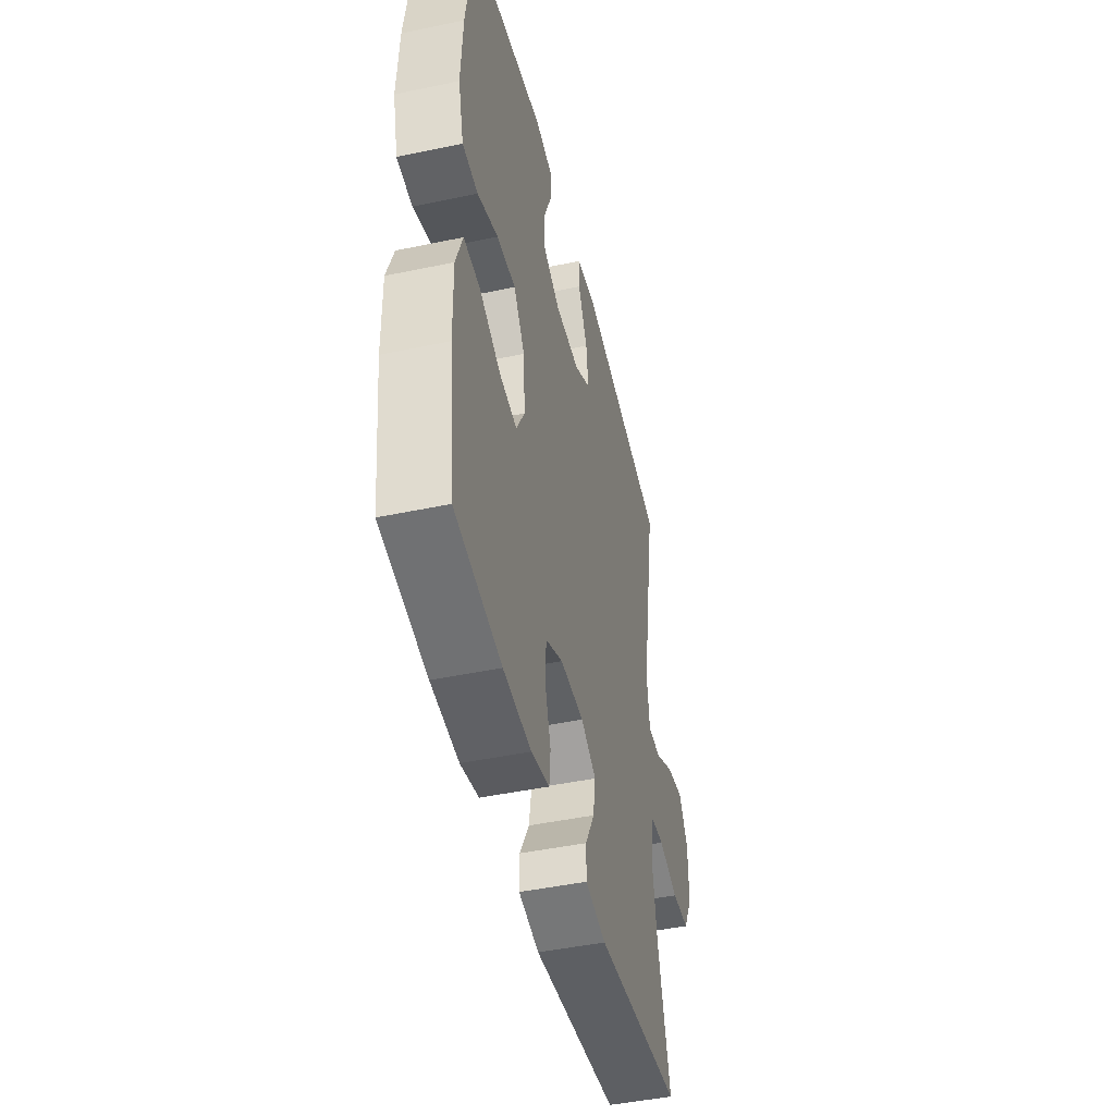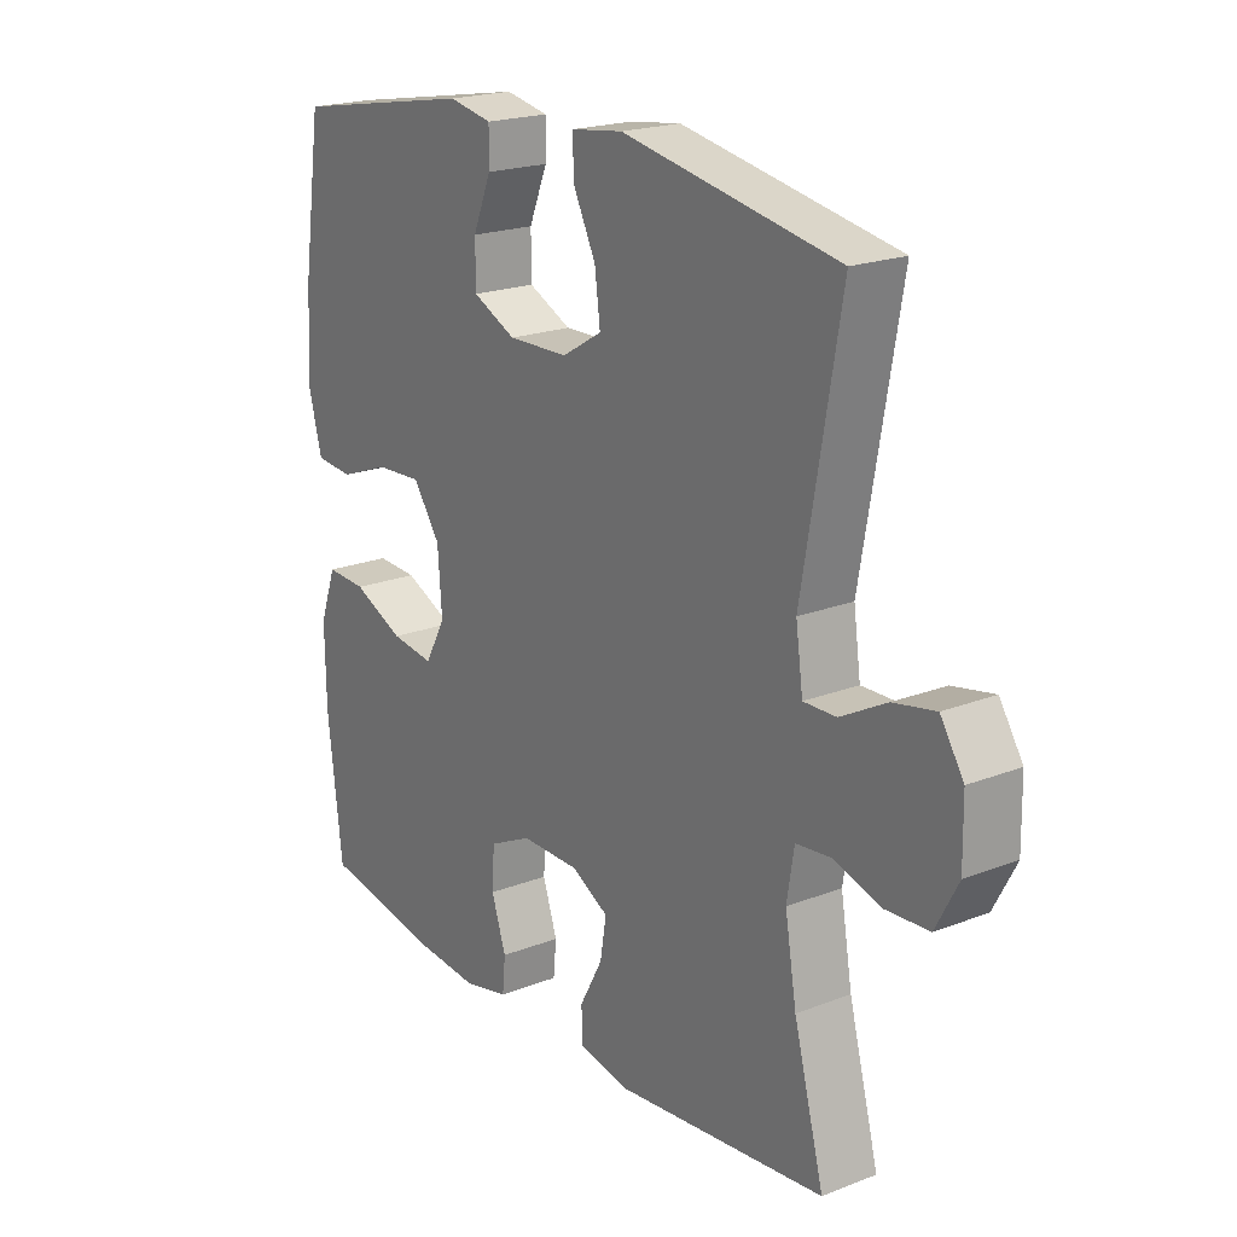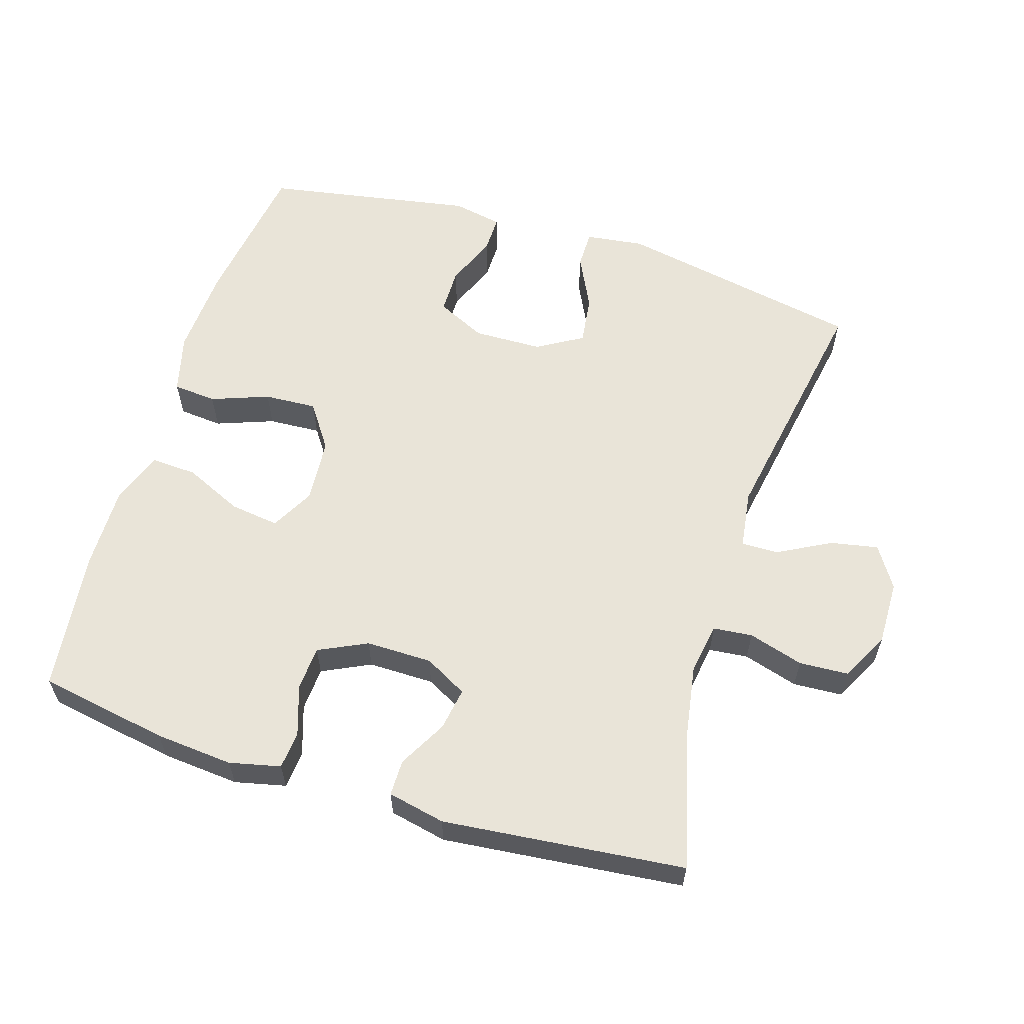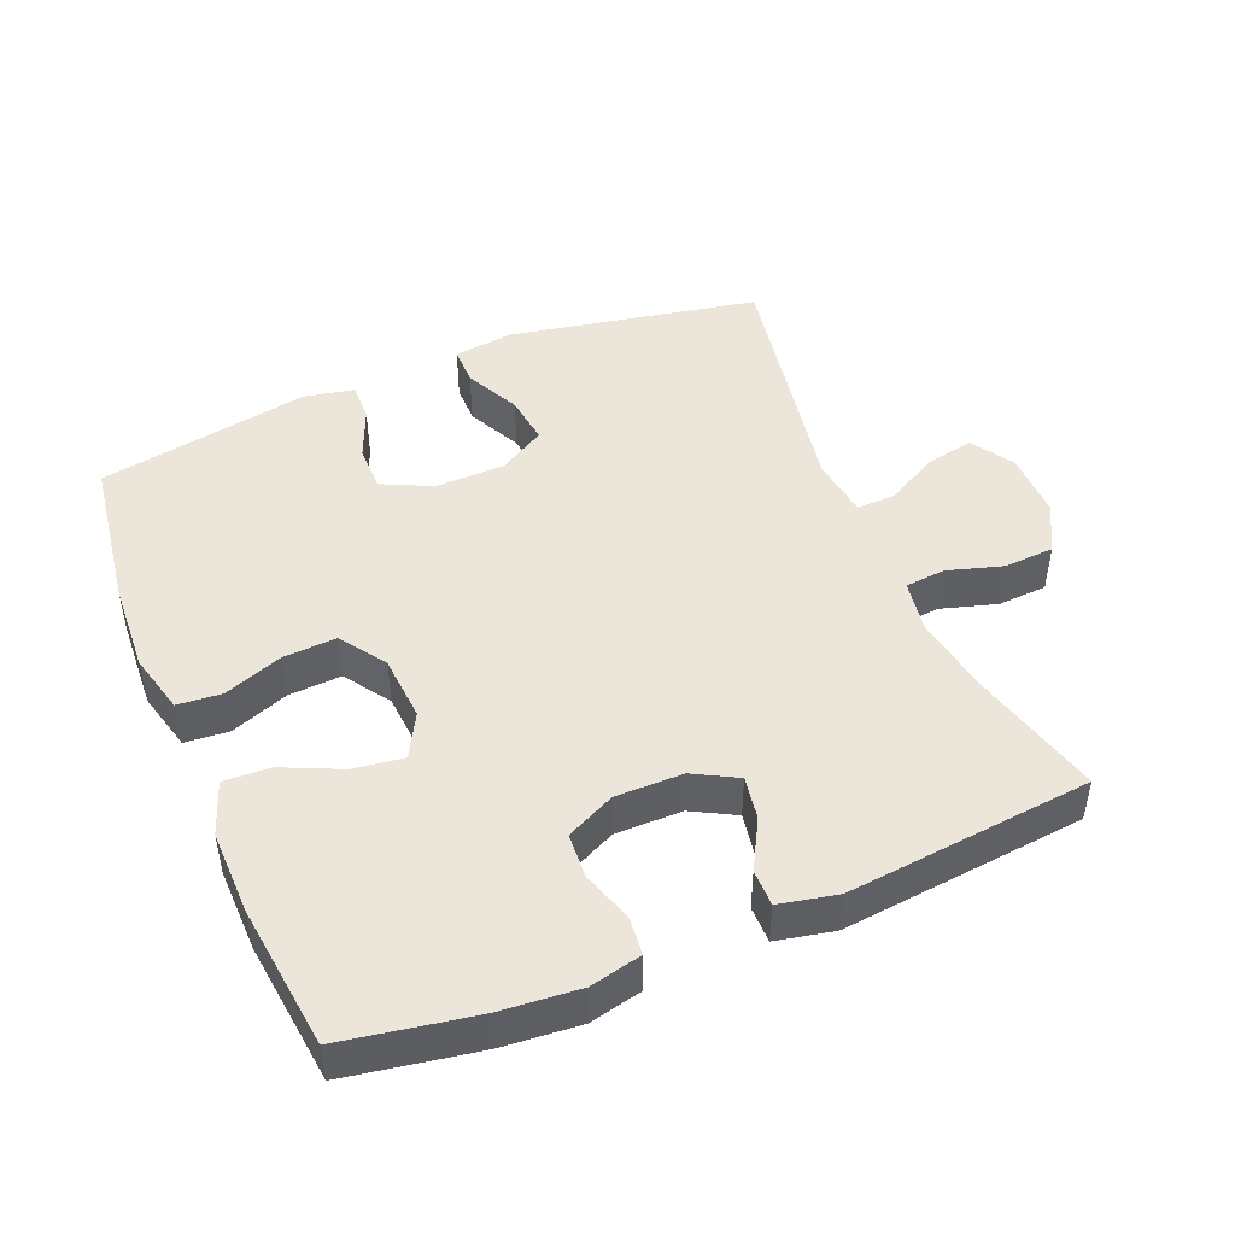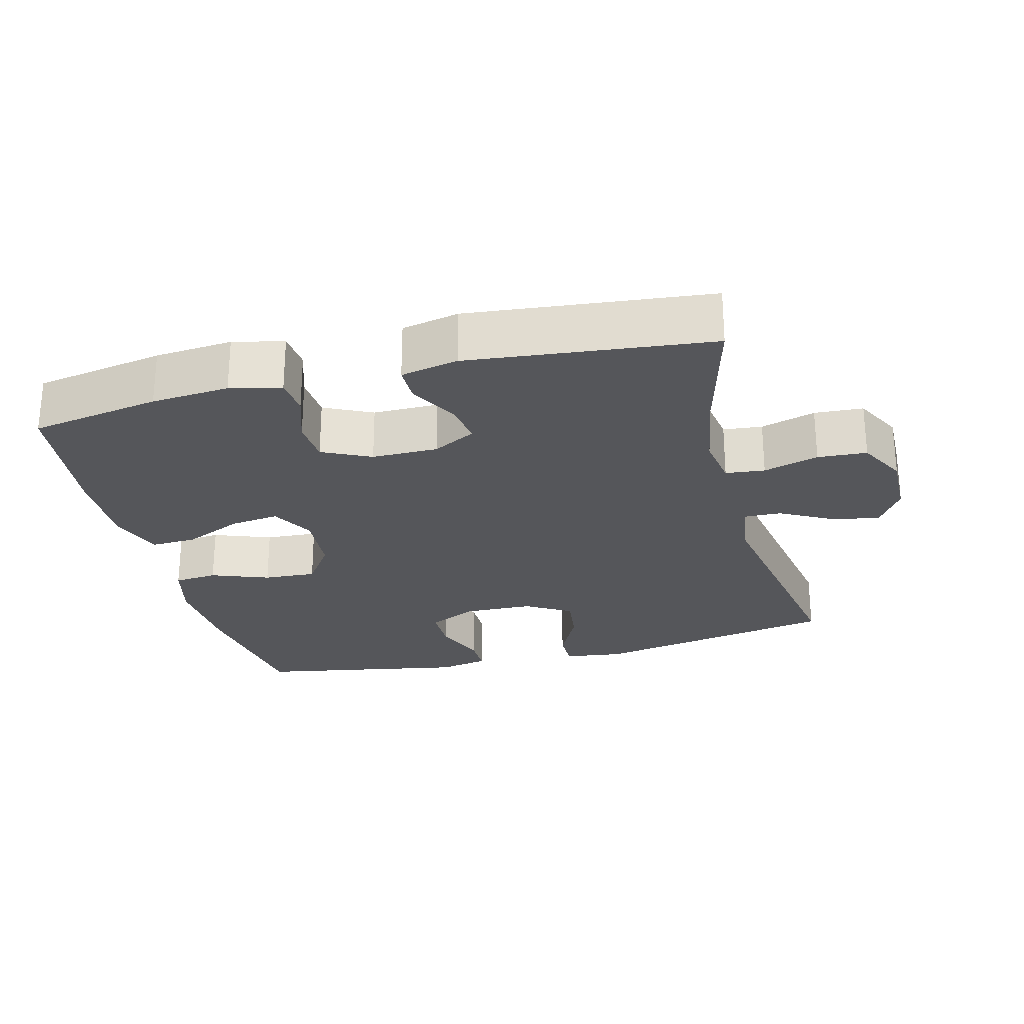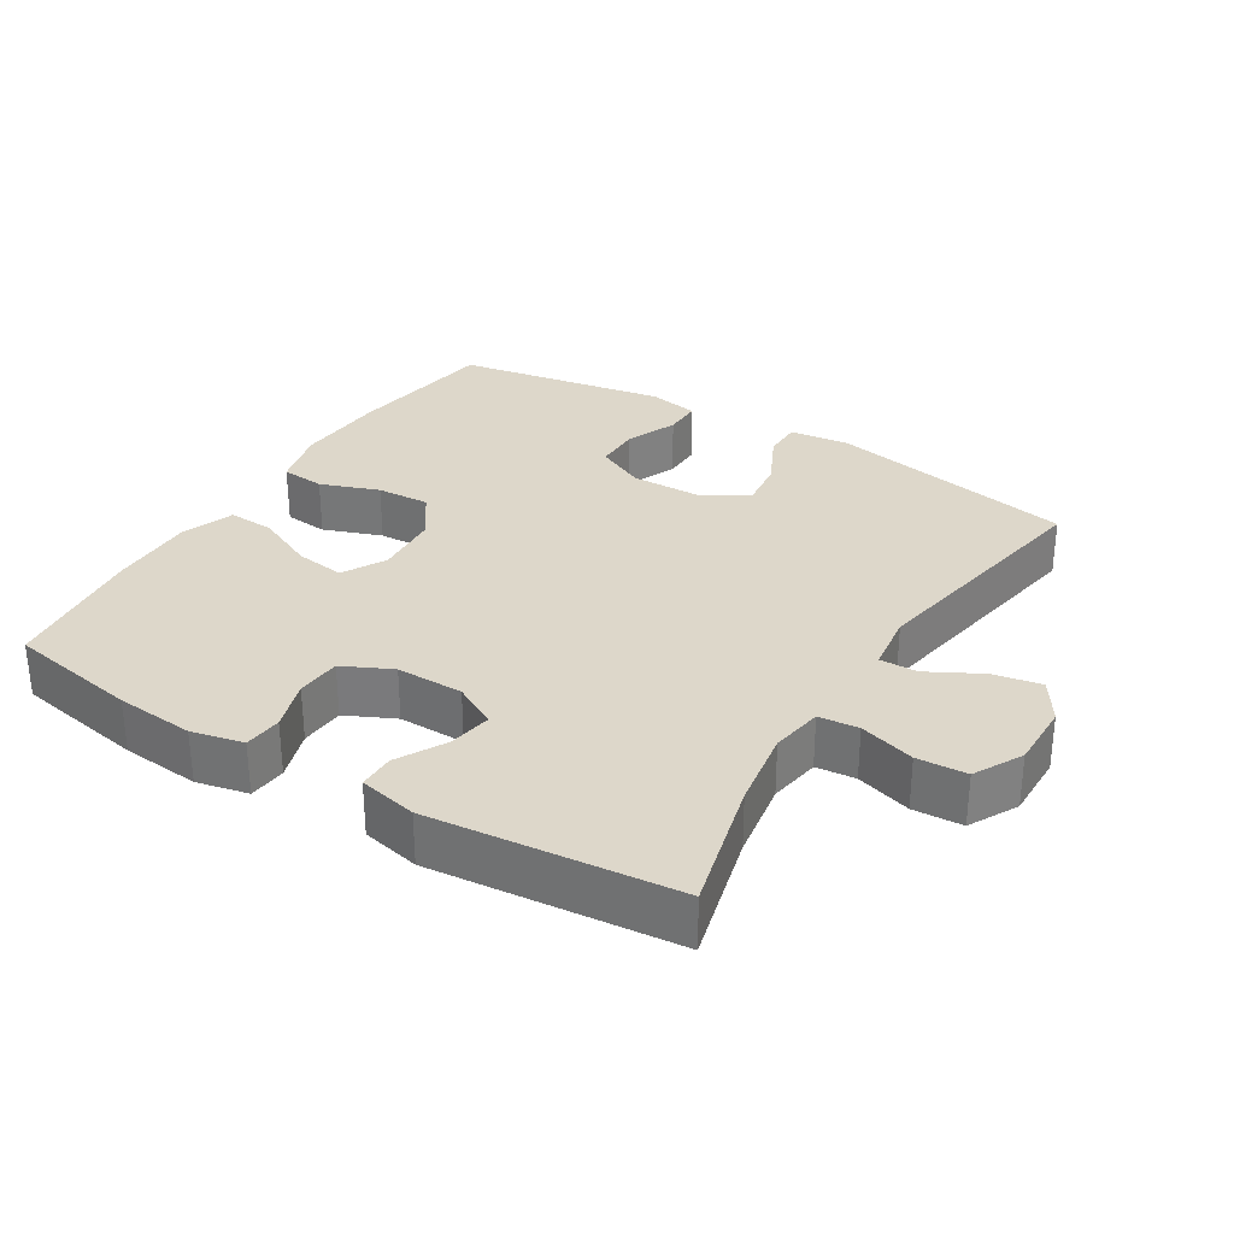
<metadata>
{"format":"obj","ext":"obj","renderer":"f3d","projection":"perspective","resolution":1024,"background":"white","views":[{"elev":-45.8,"azim":103.6,"up":"+Z"},{"elev":20.4,"azim":-125.3,"up":"+Z"},{"elev":59.9,"azim":-162.7,"up":"+Y"},{"elev":47.1,"azim":157.5,"up":"+Y"},{"elev":-25.8,"azim":-165.7,"up":"+Y"},{"elev":30.9,"azim":-148.2,"up":"+Y"}]}
</metadata>
<code>
o path5624
v -0.1245 0.0375 -0.5452
v -0.03882 0.0375 -0.5272
v -0.03878 0.0375 -0.4733
v -0.0778 0.0375 -0.4019
v -0.08837 0.0375 -0.3382
v -0.02444 0.0375 -0.3037
v 0.07418 0.0375 -0.3032
v 0.1462 0.0375 -0.3378
v 0.1504 0.0375 -0.4037
v 0.1256 0.0375 -0.4783
v 0.1308 0.0375 -0.5342
v 0.207 0.0375 -0.5517
v 0.3231 0.0375 -0.542
v 0.517 0.0375 -0.5081
v 0.5418 0.0375 -0.2972
v 0.5437 0.0375 -0.1725
v 0.5157 0.0375 -0.09451
v 0.447 0.0375 -0.09783
v 0.3605 0.0375 -0.1371
v 0.2872 0.0375 -0.1469
v 0.2525 0.0375 -0.08313
v 0.2595 0.0375 0.01321
v 0.3056 0.0375 0.07975
v 0.3838 0.0375 0.07533
v 0.4696 0.0375 0.04355
v 0.5342 0.0375 0.0492
v 0.5569 0.0375 0.1369
v 0.5496 0.0375 0.2707
v 0.517 0.0375 0.4939
v 0.2057 0.0375 0.5493
v 0.1323 0.0375 0.5348
v 0.133 0.0375 0.4792
v 0.1642 0.0375 0.4031
v 0.1639 0.0375 0.3356
v 0.09079 0.0375 0.3006
v -0.0118 0.0375 0.3031
v -0.07951 0.0375 0.3432
v -0.07024 0.0375 0.4158
v -0.03099 0.0375 0.4955
v -0.031 0.0375 0.5518
v -0.1182 0.0375 0.5633
v -0.4847 0.0375 0.4939
v -0.4202 0.0375 0.1254
v -0.4324 0.0375 0.03827
v -0.4879 0.0375 0.0394
v -0.5659 0.0375 0.08132
v -0.6369 0.0375 0.09513
v -0.6763 0.0375 0.03367
v -0.6778 0.0375 -0.06341
v -0.6399 0.0375 -0.1348
v -0.5667 0.0375 -0.139
v -0.4847 0.0375 -0.1147
v -0.4262 0.0375 -0.1206
v -0.414 0.0375 -0.1972
v -0.4335 0.0375 -0.3138
v -0.4847 0.0375 -0.5081
v -0.1245 -0.0375 -0.5452
v -0.03882 -0.0375 -0.5272
v -0.03878 -0.0375 -0.4733
v -0.0778 -0.0375 -0.4019
v -0.08837 -0.0375 -0.3382
v -0.02444 -0.0375 -0.3037
v 0.07418 -0.0375 -0.3032
v 0.1462 -0.0375 -0.3378
v 0.1504 -0.0375 -0.4037
v 0.1256 -0.0375 -0.4783
v 0.1308 -0.0375 -0.5342
v 0.207 -0.0375 -0.5517
v 0.3231 -0.0375 -0.542
v 0.517 -0.0375 -0.5081
v 0.5418 -0.0375 -0.2972
v 0.5437 -0.0375 -0.1725
v 0.5157 -0.0375 -0.09451
v 0.447 -0.0375 -0.09783
v 0.3605 -0.0375 -0.1371
v 0.2872 -0.0375 -0.1469
v 0.2525 -0.0375 -0.08313
v 0.2595 -0.0375 0.01321
v 0.3056 -0.0375 0.07975
v 0.3838 -0.0375 0.07533
v 0.4696 -0.0375 0.04355
v 0.5342 -0.0375 0.0492
v 0.5569 -0.0375 0.1369
v 0.5496 -0.0375 0.2707
v 0.517 -0.0375 0.4939
v 0.2057 -0.0375 0.5493
v 0.1323 -0.0375 0.5348
v 0.133 -0.0375 0.4792
v 0.1642 -0.0375 0.4031
v 0.1639 -0.0375 0.3356
v 0.09079 -0.0375 0.3006
v -0.0118 -0.0375 0.3031
v -0.07951 -0.0375 0.3432
v -0.07024 -0.0375 0.4158
v -0.03099 -0.0375 0.4955
v -0.031 -0.0375 0.5518
v -0.1182 -0.0375 0.5633
v -0.4847 -0.0375 0.4939
v -0.4202 -0.0375 0.1254
v -0.4324 -0.0375 0.03827
v -0.4879 -0.0375 0.0394
v -0.5659 -0.0375 0.08132
v -0.6369 -0.0375 0.09513
v -0.6763 -0.0375 0.03367
v -0.6778 -0.0375 -0.06341
v -0.6399 -0.0375 -0.1348
v -0.5667 -0.0375 -0.139
v -0.4847 -0.0375 -0.1147
v -0.4262 -0.0375 -0.1206
v -0.414 -0.0375 -0.1972
v -0.4335 -0.0375 -0.3138
v -0.4847 -0.0375 -0.5081
v 0.5342 0.0375 0.0492
v 0.5342 0.0375 0.0492
v 0.5569 0.0375 0.1369
v 0.5496 0.0375 0.2707
v 0.5418 0.0375 -0.2972
v 0.5437 0.0375 -0.1725
v 0.5157 0.0375 -0.09451
v 0.5157 0.0375 -0.09451
v 0.4696 0.0375 0.04355
v 0.517 0.0375 -0.5081
v 0.517 0.0375 -0.5081
v 0.517 0.0375 0.4939
v 0.517 0.0375 0.4939
v 0.447 0.0375 -0.09783
v 0.3838 0.0375 0.07533
v 0.3605 0.0375 -0.1371
v 0.3231 0.0375 -0.542
v 0.3056 0.0375 0.07975
v 0.2872 0.0375 -0.1469
v 0.2872 0.0375 -0.1469
v 0.207 0.0375 -0.5517
v 0.2057 0.0375 0.5493
v 0.2595 0.0375 0.01321
v 0.2525 0.0375 -0.08313
v 0.1308 0.0375 -0.5342
v 0.1308 0.0375 -0.5342
v 0.1642 0.0375 0.4031
v 0.1639 0.0375 0.3356
v 0.1639 0.0375 0.3356
v 0.1323 0.0375 0.5348
v 0.1323 0.0375 0.5348
v 0.133 0.0375 0.4792
v 0.1462 0.0375 -0.3378
v 0.1462 0.0375 -0.3378
v 0.1504 0.0375 -0.4037
v 0.09079 0.0375 0.3006
v 0.1256 0.0375 -0.4783
v 0.07418 0.0375 -0.3032
v -0.0118 0.0375 0.3031
v -0.02444 0.0375 -0.3037
v -0.07951 0.0375 0.3432
v -0.07951 0.0375 0.3432
v -0.08837 0.0375 -0.3382
v -0.08837 0.0375 -0.3382
v -0.07024 0.0375 0.4158
v -0.03099 0.0375 0.4955
v -0.031 0.0375 0.5518
v -0.031 0.0375 0.5518
v -0.1182 0.0375 0.5633
v -0.03882 0.0375 -0.5272
v -0.03882 0.0375 -0.5272
v -0.03878 0.0375 -0.4733
v -0.0778 0.0375 -0.4019
v -0.1245 0.0375 -0.5452
v -0.414 0.0375 -0.1972
v -0.4335 0.0375 -0.3138
v -0.4262 0.0375 -0.1206
v -0.4262 0.0375 -0.1206
v -0.4202 0.0375 0.1254
v -0.4324 0.0375 0.03827
v -0.4324 0.0375 0.03827
v -0.4847 0.0375 -0.1147
v -0.4879 0.0375 0.0394
v -0.4847 0.0375 0.4939
v -0.4847 0.0375 0.4939
v -0.4847 0.0375 -0.5081
v -0.4847 0.0375 -0.5081
v -0.5667 0.0375 -0.139
v -0.5659 0.0375 0.08132
v -0.6369 0.0375 0.09513
v -0.6369 0.0375 0.09513
v -0.6399 0.0375 -0.1348
v -0.6763 0.0375 0.03367
v -0.6778 0.0375 -0.06341
v 0.5342 -0.0375 0.0492
v 0.5342 -0.0375 0.0492
v 0.5569 -0.0375 0.1369
v 0.5496 -0.0375 0.2707
v 0.5418 -0.0375 -0.2972
v 0.5437 -0.0375 -0.1725
v 0.5157 -0.0375 -0.09451
v 0.5157 -0.0375 -0.09451
v 0.4696 -0.0375 0.04355
v 0.517 -0.0375 -0.5081
v 0.517 -0.0375 -0.5081
v 0.517 -0.0375 0.4939
v 0.517 -0.0375 0.4939
v 0.447 -0.0375 -0.09783
v 0.3838 -0.0375 0.07533
v 0.3605 -0.0375 -0.1371
v 0.3231 -0.0375 -0.542
v 0.3056 -0.0375 0.07975
v 0.2872 -0.0375 -0.1469
v 0.2872 -0.0375 -0.1469
v 0.207 -0.0375 -0.5517
v 0.2057 -0.0375 0.5493
v 0.2595 -0.0375 0.01321
v 0.2525 -0.0375 -0.08313
v 0.1308 -0.0375 -0.5342
v 0.1308 -0.0375 -0.5342
v 0.1642 -0.0375 0.4031
v 0.1639 -0.0375 0.3356
v 0.1639 -0.0375 0.3356
v 0.1323 -0.0375 0.5348
v 0.1323 -0.0375 0.5348
v 0.133 -0.0375 0.4792
v 0.1462 -0.0375 -0.3378
v 0.1462 -0.0375 -0.3378
v 0.1504 -0.0375 -0.4037
v 0.09079 -0.0375 0.3006
v 0.1256 -0.0375 -0.4783
v 0.07418 -0.0375 -0.3032
v -0.0118 -0.0375 0.3031
v -0.02444 -0.0375 -0.3037
v -0.07951 -0.0375 0.3432
v -0.07951 -0.0375 0.3432
v -0.08837 -0.0375 -0.3382
v -0.08837 -0.0375 -0.3382
v -0.07024 -0.0375 0.4158
v -0.03099 -0.0375 0.4955
v -0.031 -0.0375 0.5518
v -0.031 -0.0375 0.5518
v -0.1182 -0.0375 0.5633
v -0.03882 -0.0375 -0.5272
v -0.03882 -0.0375 -0.5272
v -0.03878 -0.0375 -0.4733
v -0.0778 -0.0375 -0.4019
v -0.1245 -0.0375 -0.5452
v -0.414 -0.0375 -0.1972
v -0.4335 -0.0375 -0.3138
v -0.4262 -0.0375 -0.1206
v -0.4262 -0.0375 -0.1206
v -0.4202 -0.0375 0.1254
v -0.4324 -0.0375 0.03827
v -0.4324 -0.0375 0.03827
v -0.4847 -0.0375 -0.1147
v -0.4879 -0.0375 0.0394
v -0.4847 -0.0375 0.4939
v -0.4847 -0.0375 0.4939
v -0.4847 -0.0375 -0.5081
v -0.4847 -0.0375 -0.5081
v -0.5667 -0.0375 -0.139
v -0.5659 -0.0375 0.08132
v -0.6369 -0.0375 0.09513
v -0.6369 -0.0375 0.09513
v -0.6399 -0.0375 -0.1348
v -0.6763 -0.0375 0.03367
v -0.6778 -0.0375 -0.06341
f 245 225 227
f 190 214 204
f 210 224 205
f 203 221 207
f 224 219 205
f 235 231 232
f 241 229 243
f 209 226 210
f 200 192 193
f 243 226 246
f 238 240 236
f 225 226 209
f 222 204 214
f 258 254 260
f 254 249 260
f 235 232 233
f 213 208 218
f 219 191 205
f 198 214 190
f 189 201 195
f 246 226 225
f 256 259 255
f 240 242 252
f 225 209 222
f 249 248 246
f 240 239 242
f 239 229 242
f 207 223 211
f 208 213 198
f 189 195 187
f 243 229 226
f 243 246 248
f 198 213 214
f 209 204 222
f 239 240 238
f 224 210 226
f 259 260 255
f 255 260 249
f 248 249 254
f 202 192 200
f 202 191 192
f 218 208 216
f 190 201 189
f 204 201 190
f 203 191 219
f 250 231 235
f 246 225 245
f 205 191 202
f 250 227 231
f 221 223 207
f 221 203 219
f 191 203 196
f 245 227 250
f 242 229 241
f 114 27 83 188
f 27 28 84 83
f 15 16 72 71
f 16 120 194 72
f 25 26 82 81
f 123 15 71 197
f 28 125 199 84
f 17 18 74 73
f 24 25 81 80
f 18 19 75 74
f 13 14 70 69
f 23 24 80 79
f 19 132 206 75
f 12 13 69 68
f 29 30 86 85
f 22 23 79 78
f 20 21 77 76
f 21 22 78 77
f 138 12 68 212
f 33 141 215 89
f 30 143 217 86
f 32 33 89 88
f 31 32 88 87
f 146 9 65 220
f 34 35 91 90
f 10 11 67 66
f 9 10 66 65
f 7 8 64 63
f 35 36 92 91
f 6 7 63 62
f 36 154 228 92
f 156 6 62 230
f 38 39 95 94
f 39 160 234 95
f 40 41 97 96
f 163 3 59 237
f 3 4 60 59
f 1 2 58 57
f 37 38 94 93
f 4 5 61 60
f 54 55 111 110
f 170 54 110 244
f 43 173 247 99
f 52 53 109 108
f 44 45 101 100
f 177 43 99 251
f 41 42 98 97
f 179 1 57 253
f 55 56 112 111
f 51 52 108 107
f 45 46 102 101
f 46 183 257 102
f 50 51 107 106
f 47 48 104 103
f 49 50 106 105
f 48 49 105 104
f 171 153 151
f 116 130 140
f 136 131 150
f 129 133 147
f 150 131 145
f 161 158 157
f 167 169 155
f 135 136 152
f 126 119 118
f 169 172 152
f 164 162 166
f 151 135 152
f 148 140 130
f 184 186 180
f 180 186 175
f 161 159 158
f 139 144 134
f 145 131 117
f 124 116 140
f 115 121 127
f 172 151 152
f 182 181 185
f 166 178 168
f 151 148 135
f 175 172 174
f 166 168 165
f 165 168 155
f 133 137 149
f 134 124 139
f 115 113 121
f 169 152 155
f 169 174 172
f 124 140 139
f 135 148 130
f 165 164 166
f 150 152 136
f 185 181 186
f 181 175 186
f 174 180 175
f 128 126 118
f 128 118 117
f 144 142 134
f 116 115 127
f 130 116 127
f 129 145 117
f 176 161 157
f 172 171 151
f 131 128 117
f 176 157 153
f 147 133 149
f 147 145 129
f 117 122 129
f 171 176 153
f 168 167 155

</code>
